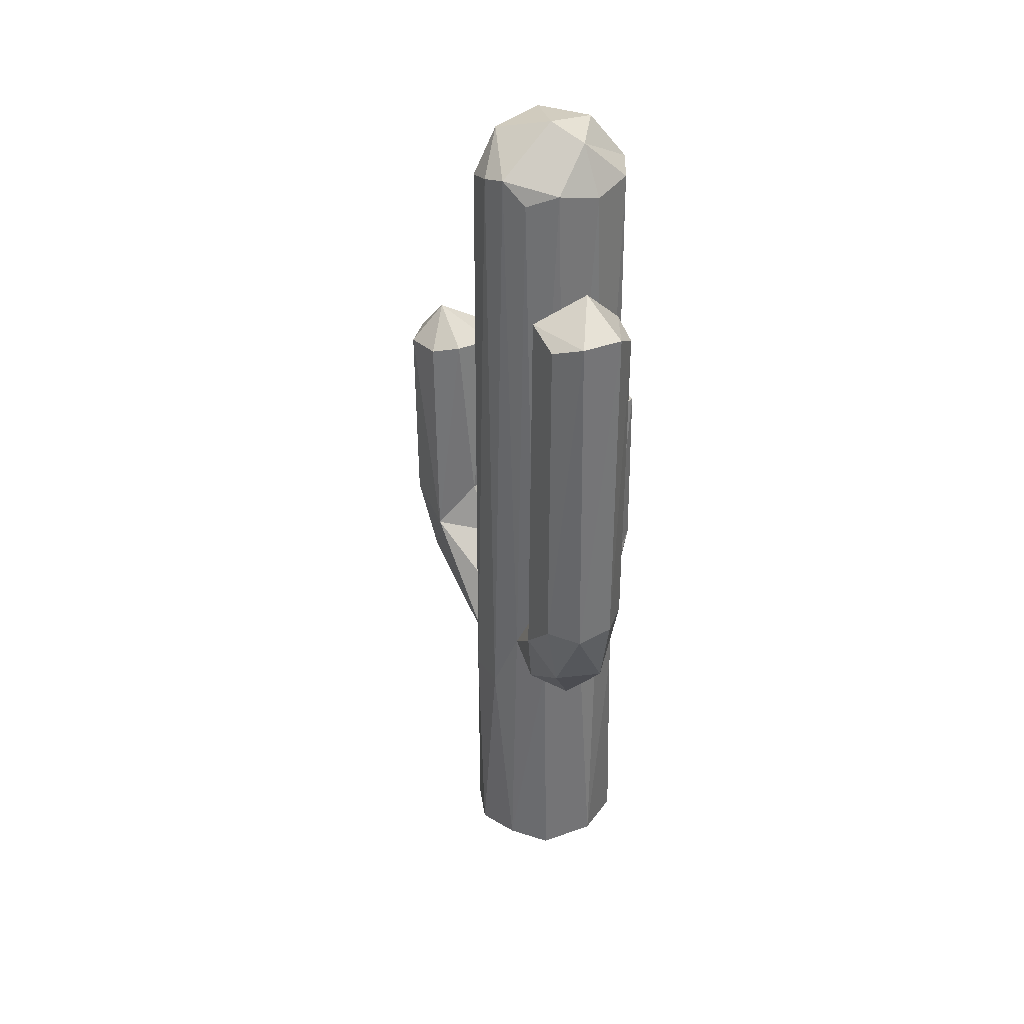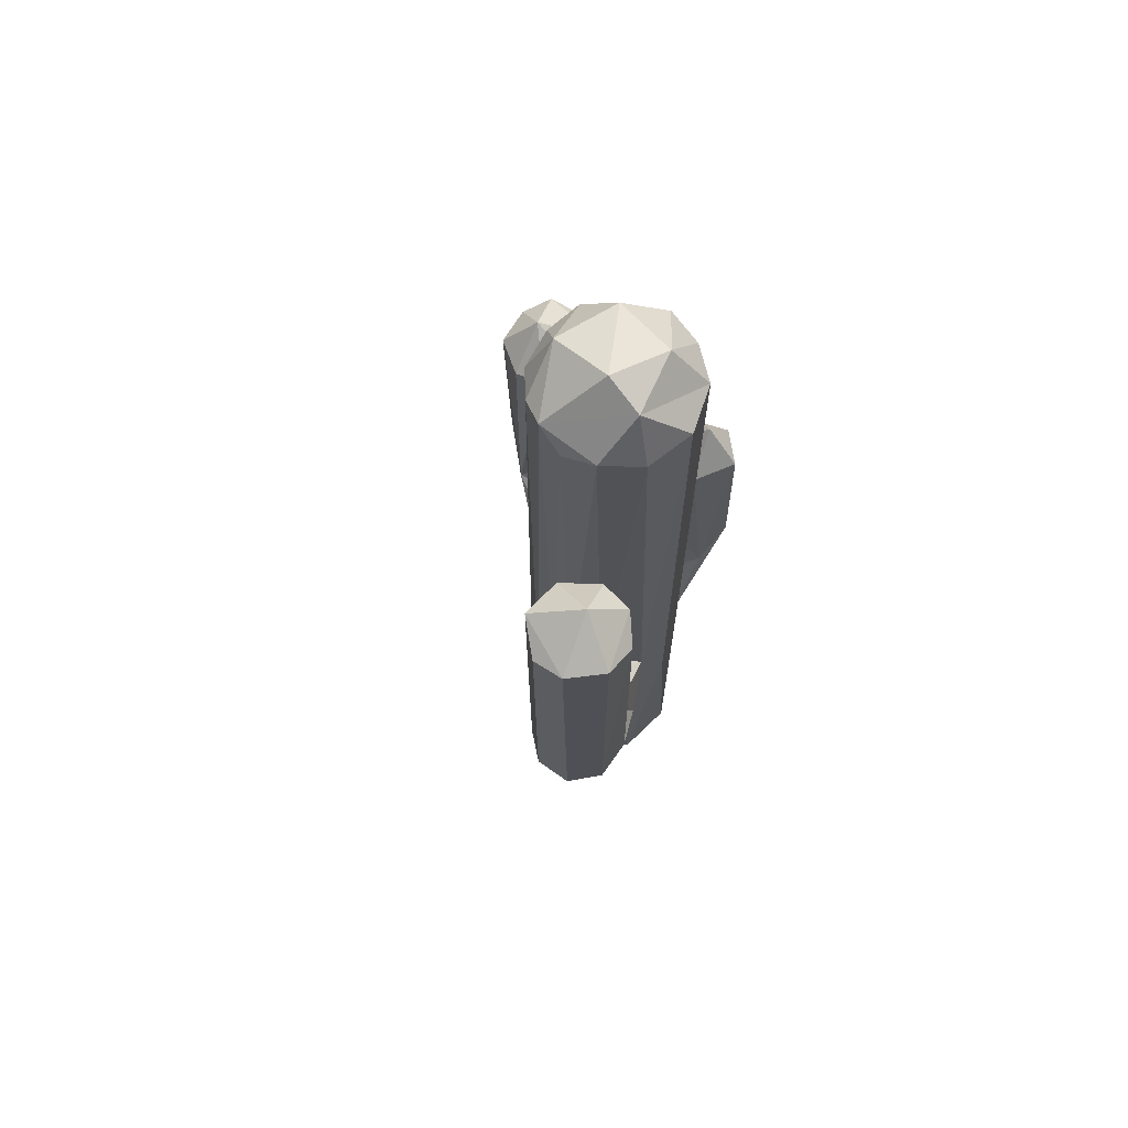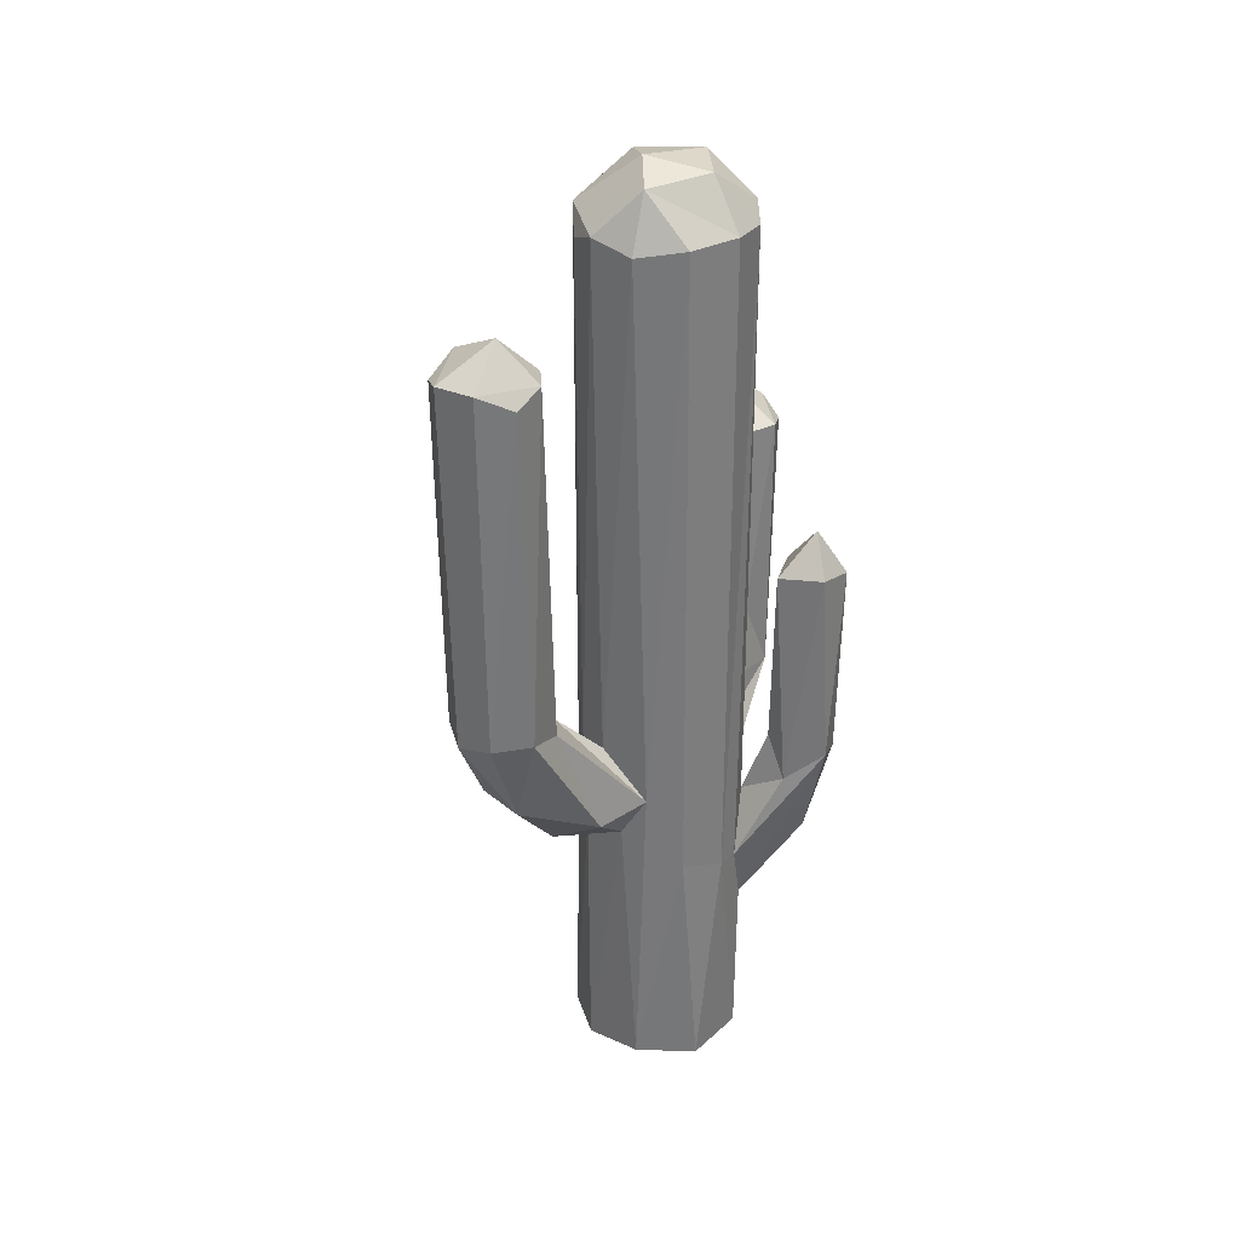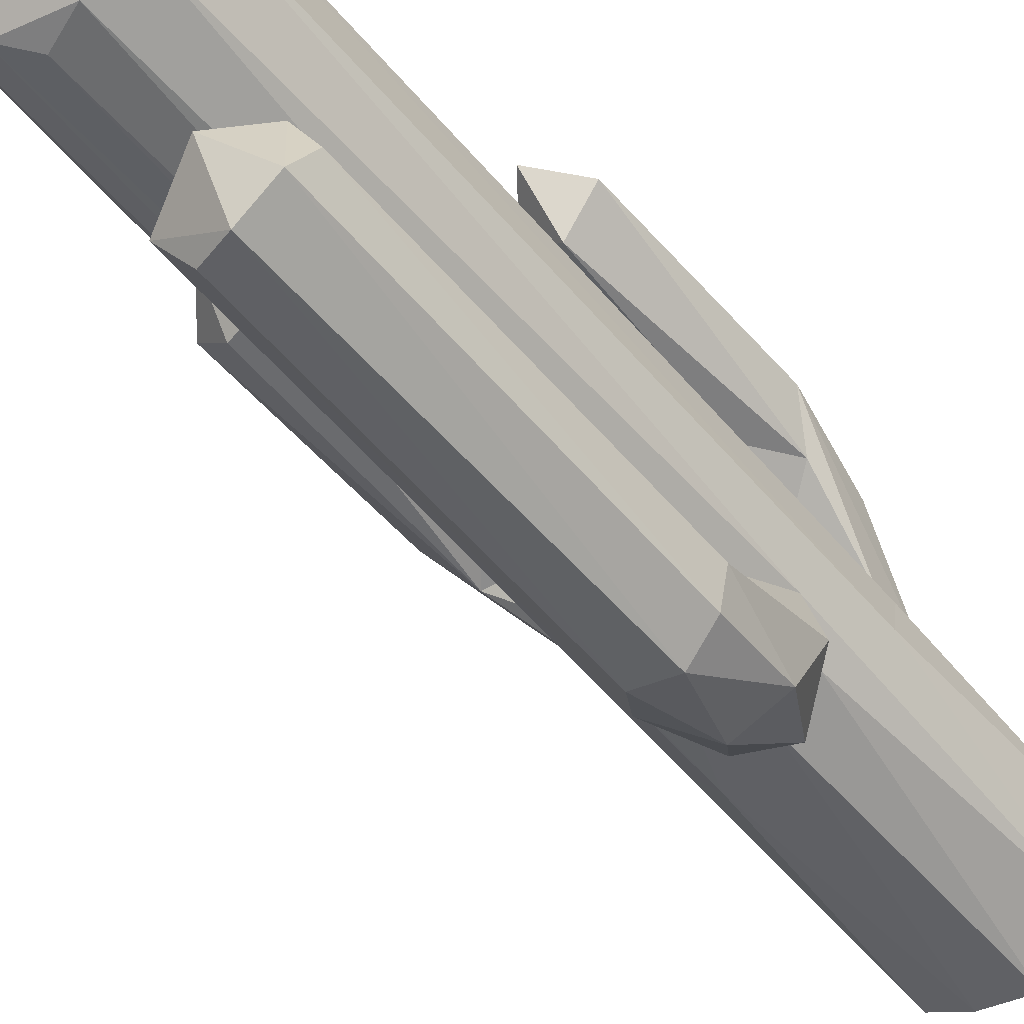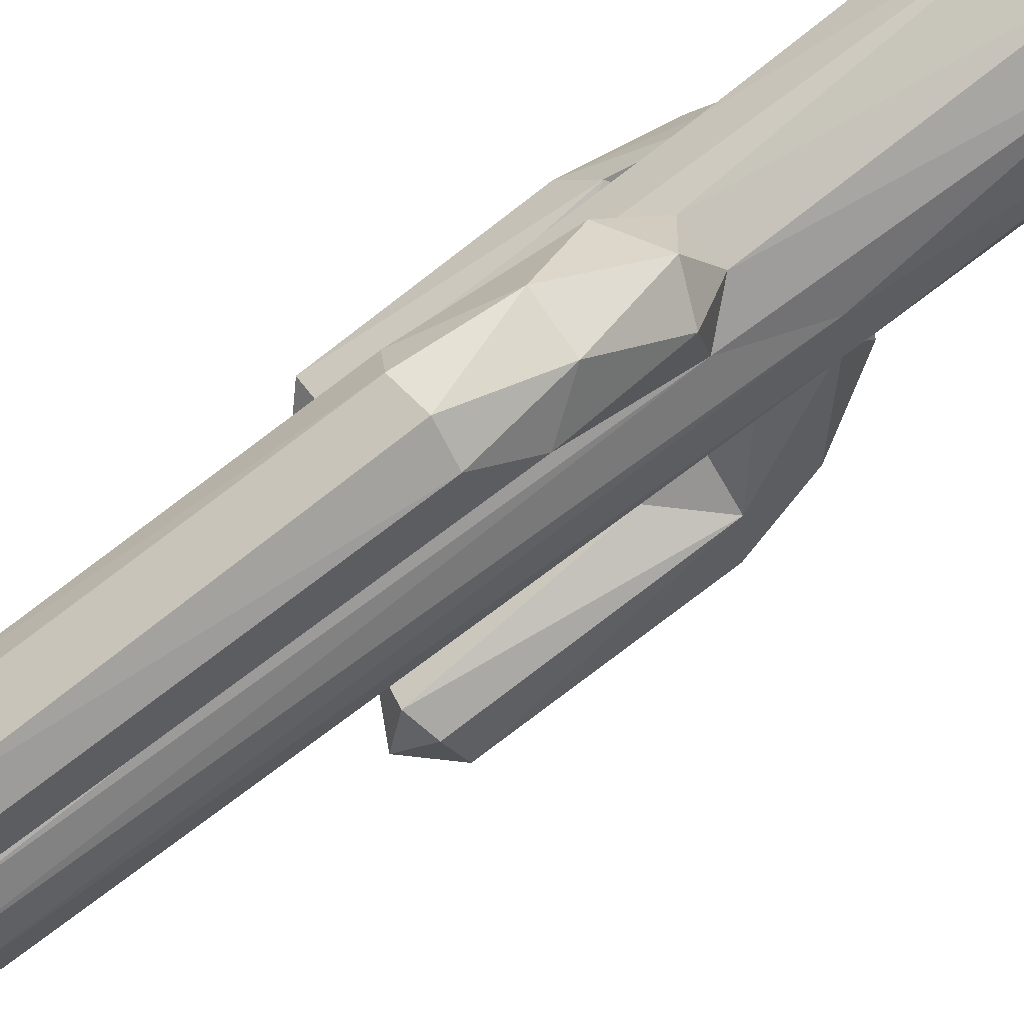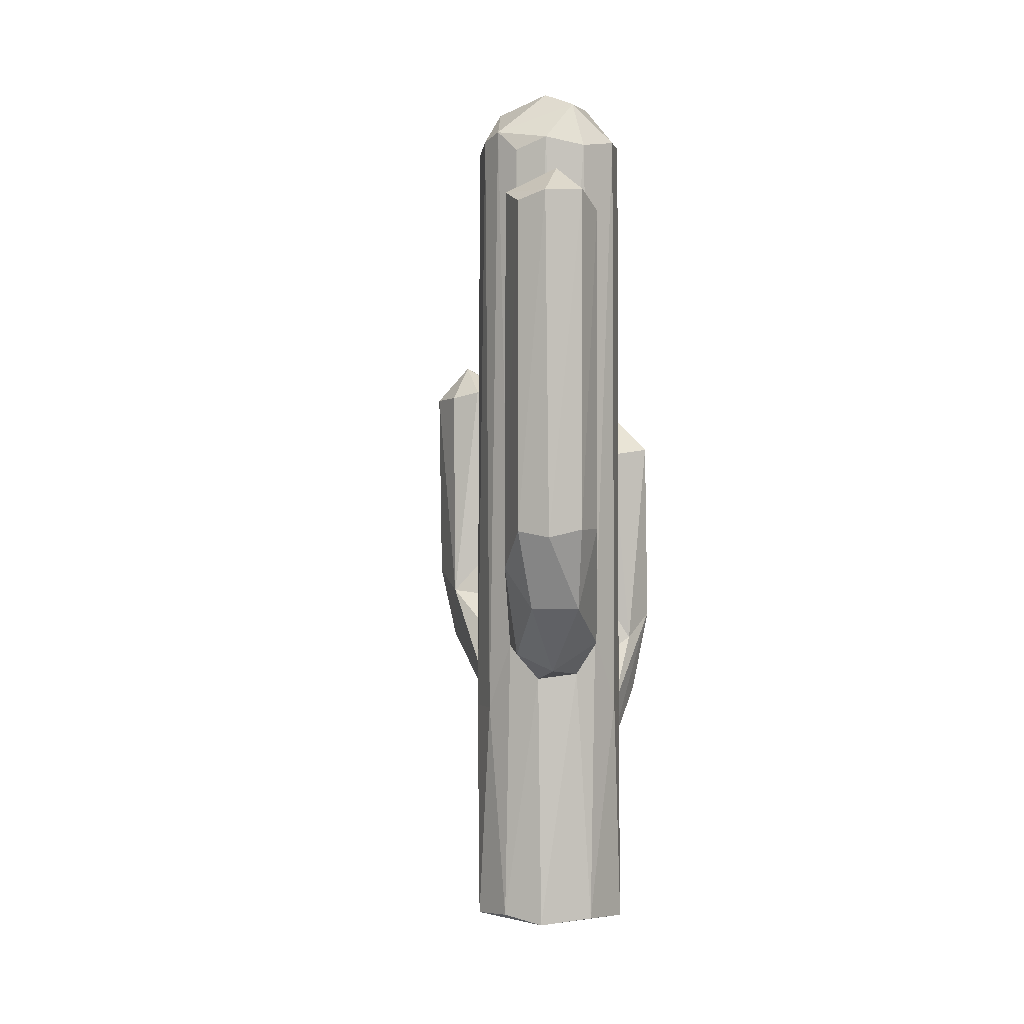
<metadata>
{"format":"obj","ext":"obj","renderer":"f3d","projection":"perspective","resolution":1024,"background":"white","views":[{"elev":34.3,"azim":-172.5,"up":"+Y"},{"elev":69.3,"azim":-155.0,"up":"+Y"},{"elev":32.7,"azim":-115.0,"up":"+Y"},{"elev":-53.8,"azim":-141.2,"up":"+Z"},{"elev":-78.6,"azim":-53.1,"up":"+Z"},{"elev":1.1,"azim":-163.8,"up":"+Y"}]}
</metadata>
<code>
v 37.16 364.4 119.2
v 38.8 357.9 121.7
v 39.87 366.5 123.6
v 37.4 369 117.9
v 39.56 363.3 123.7
v 36.92 364.1 117.9
v 37.26 370.9 120.6
v 38.87 370.2 121.4
v 36.92 362.5 123.3
v 37.02 370.2 120.3
v 37.12 370.3 122
v 37 360.3 122
v 38.95 357.9 121.1
v 37.5 362.6 122.7
v 36.86 362.5 120.5
v 39.79 363 122.3
v 36.5 364.2 118.1
v 39.92 362.2 122.7
v 39.99 363.4 123.5
v 36.56 362.6 123
v 38.96 366.4 122.8
v 39.79 366.9 123
v 37.1 361.9 120.2
v 36.69 370.3 120.9
v 37.41 364.2 117.9
v 37.61 357.9 120
v 37.55 370.3 120
v 36.9 358 120.3
v 36.66 362.4 119.7
v 38.77 361.1 121.7
v 36.76 370.3 121.6
v 36.91 361.1 121.8
v 37.31 363 118.3
v 40.25 363.3 123
v 38.67 362.8 122.9
v 38.89 362.9 122.3
v 38.22 358 120
v 38.63 370.3 121.9
v 37.48 363.7 119.4
v 36.96 369.1 117.8
v 38.07 370.9 121.8
v 38.89 370.2 120.9
v 38 357.7 120.8
v 37.29 361.3 123
v 37.01 369.5 118.6
v 38.82 362.2 121.6
v 39.03 366.4 123.4
v 38.77 357.9 120.4
v 37.6 364.4 118.9
v 37.86 362.9 120
v 40.19 366.3 123.4
v 37.77 371.1 120.8
v 38.14 362.3 120
v 38.9 363.7 123
v 36.66 361.3 120.9
v 39.41 366.4 122.4
v 37.11 362.8 122.4
v 38.17 362.1 122.2
v 37.24 362 119.3
v 36.65 363 118.5
v 38.67 370.3 120.4
v 38.54 361.3 120.2
v 38.38 370.4 120.2
v 38.9 361.3 120.8
v 36.6 369 119
v 38.6 370.9 121.1
v 37.66 361.8 120
v 37.27 370.9 121.5
v 36.39 368.9 118.6
v 36.57 365.4 122.8
v 37.31 365.4 123.3
v 37.76 361 122.3
v 37.76 358 122.3
v 37.72 369.2 118.3
v 39.85 366.3 122.4
v 38.32 361.1 122.2
v 37.02 357.9 122
v 36.88 365.3 123.4
v 36.74 364 119.1
v 37.51 360.3 122.2
v 36.61 357.9 121.2
v 38.41 357.9 122.1
v 39.46 366.3 123.7
v 38.15 370.1 122.2
v 36.49 369.1 118.1
v 37.91 361.6 122.2
v 37.76 363.6 118.5
v 37.07 365.9 123
v 38.03 370.1 120
v 37.32 361.9 122.1
v 39 362.7 123.4
v 37.57 369 118.9
v 37.82 362.2 119.3
v 36.76 362.3 122.5
v 37.51 365.3 122.8
v 40.25 366.3 122.8
v 37.57 370.4 122.2
v 37.01 365.4 122.4
v 38.62 361.4 122.7
v 37.04 369 119.1
v 36.4 364.2 118.7
v 39.22 361.2 122.3
v 39.49 362.2 123.3
v 39.2 363.7 122.5
v 37.38 363.1 120.1
v 36.77 361.4 122.8
v 38.92 361.4 121.3
v 37.39 362.5 123.2
v 36.73 361.1 121.5
f 108 78 9
f 76 30 102
f 18 103 102
f 98 95 14
f 46 38 84
f 70 98 94
f 51 3 19
f 21 56 104
f 106 20 12
f 98 88 95
f 53 62 37
f 33 87 93
f 90 11 32
f 103 91 99
f 26 37 48
f 18 19 103
f 77 81 43
f 1 100 79
f 87 92 49
f 97 68 11
f 96 22 51
f 34 19 18
f 34 51 19
f 108 9 44
f 72 44 80
f 76 99 86
f 61 66 42
f 16 96 34
f 66 41 38
f 101 17 60
f 22 3 51
f 53 50 89
f 36 16 46
f 35 54 36
f 72 97 90
f 107 18 102
f 90 57 72
f 13 2 82
f 50 27 89
f 31 7 24
f 27 63 89
f 63 66 61
f 72 76 86
f 52 66 63
f 91 54 35
f 71 88 78
f 30 76 2
f 95 88 71
f 59 93 67
f 11 31 109
f 74 92 87
f 82 73 77
f 105 15 10
f 3 83 5
f 82 77 43
f 77 109 81
f 58 84 86
f 15 79 29
f 96 51 34
f 48 64 13
f 39 1 79
f 15 23 28
f 62 64 48
f 44 106 12
f 60 33 59
f 101 69 17
f 80 44 12
f 29 60 59
f 23 59 67
f 91 35 58
f 32 109 77
f 30 107 102
f 44 9 106
f 25 4 87
f 38 46 8
f 63 61 62
f 109 31 55
f 75 22 96
f 26 48 43
f 70 88 98
f 43 48 13
f 10 27 105
f 64 107 13
f 105 39 15
f 109 55 81
f 69 85 17
f 37 67 53
f 77 80 12
f 46 16 107
f 6 25 33
f 3 22 47
f 7 63 27
f 61 42 64
f 37 62 48
f 54 21 104
f 81 28 26
f 36 104 16
f 64 8 107
f 53 87 50
f 29 101 60
f 38 41 84
f 58 46 84
f 20 70 94
f 57 98 14
f 26 67 37
f 10 15 24
f 19 5 103
f 92 45 100
f 107 30 2
f 39 79 15
f 68 7 31
f 16 34 18
f 40 45 74
f 58 36 46
f 24 7 10
f 78 88 70
f 97 11 90
f 23 15 29
f 94 57 90
f 81 55 28
f 47 21 54
f 89 63 53
f 29 59 23
f 33 25 87
f 16 18 107
f 78 70 20
f 31 24 55
f 50 39 105
f 87 49 39
f 82 76 73
f 108 44 72
f 15 55 24
f 40 4 25
f 76 72 73
f 21 22 56
f 86 91 58
f 60 6 33
f 84 97 72
f 90 32 94
f 42 66 8
f 12 32 77
f 5 83 91
f 56 75 16
f 52 41 66
f 81 26 43
f 2 76 82
f 4 74 87
f 35 36 58
f 65 45 85
f 66 38 8
f 87 39 50
f 12 20 32
f 23 67 26
f 63 62 53
f 91 47 54
f 49 1 39
f 95 71 108
f 13 107 2
f 72 14 108
f 107 8 46
f 100 45 65
f 75 96 16
f 6 40 25
f 74 45 92
f 41 52 68
f 79 101 29
f 79 65 101
f 94 98 57
f 64 42 8
f 41 68 97
f 103 5 91
f 86 84 72
f 41 97 84
f 83 47 91
f 93 53 67
f 85 40 6
f 65 69 101
f 62 61 64
f 10 7 27
f 59 33 93
f 7 52 63
f 28 23 26
f 49 92 1
f 65 85 69
f 20 94 32
f 80 77 73
f 9 78 20
f 3 47 83
f 105 27 50
f 32 11 109
f 17 6 60
f 93 87 53
f 56 22 75
f 40 74 4
f 47 22 21
f 100 65 79
f 72 80 73
f 76 102 99
f 11 68 31
f 55 15 28
f 99 91 86
f 19 3 5
f 104 56 16
f 102 103 99
f 85 45 40
f 43 13 82
f 57 14 72
f 14 95 108
f 9 20 106
f 17 85 6
f 54 104 36
f 108 71 78
f 68 52 7
f 92 100 1

</code>
